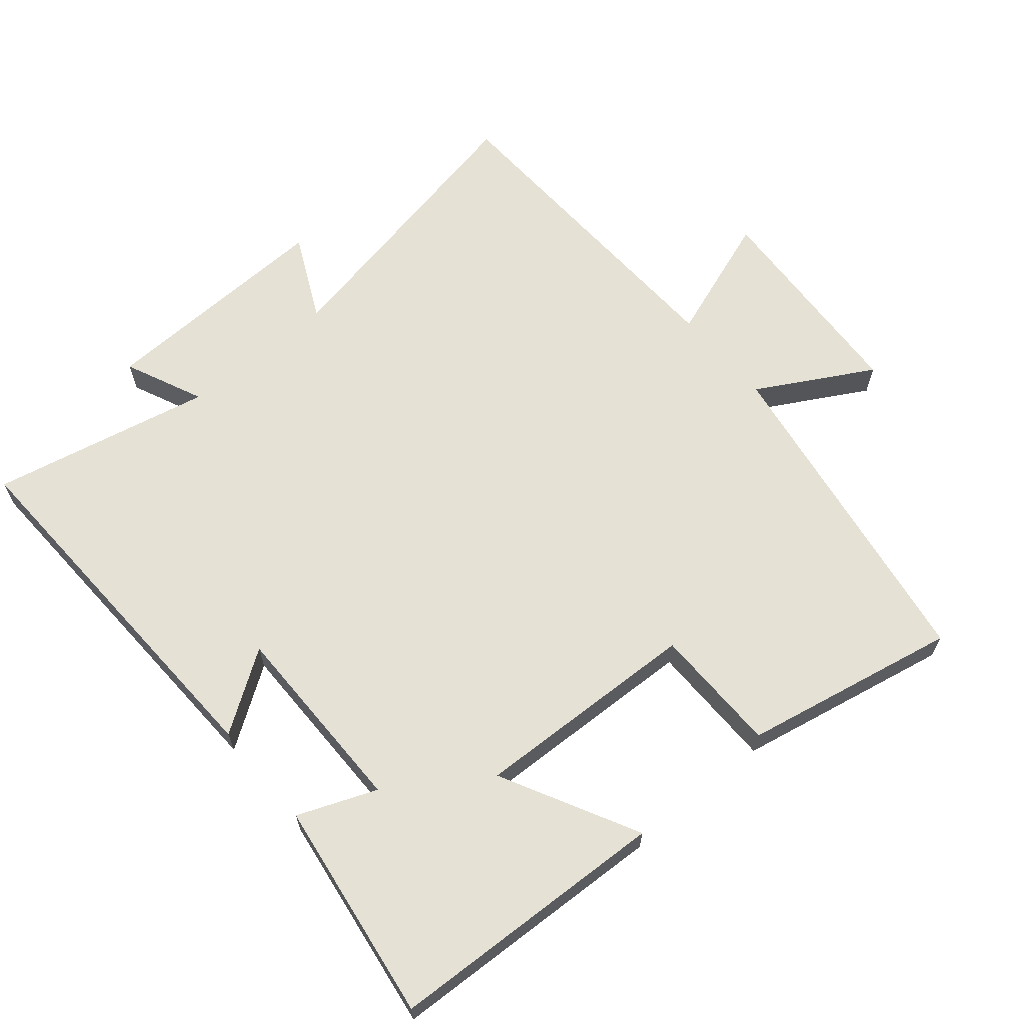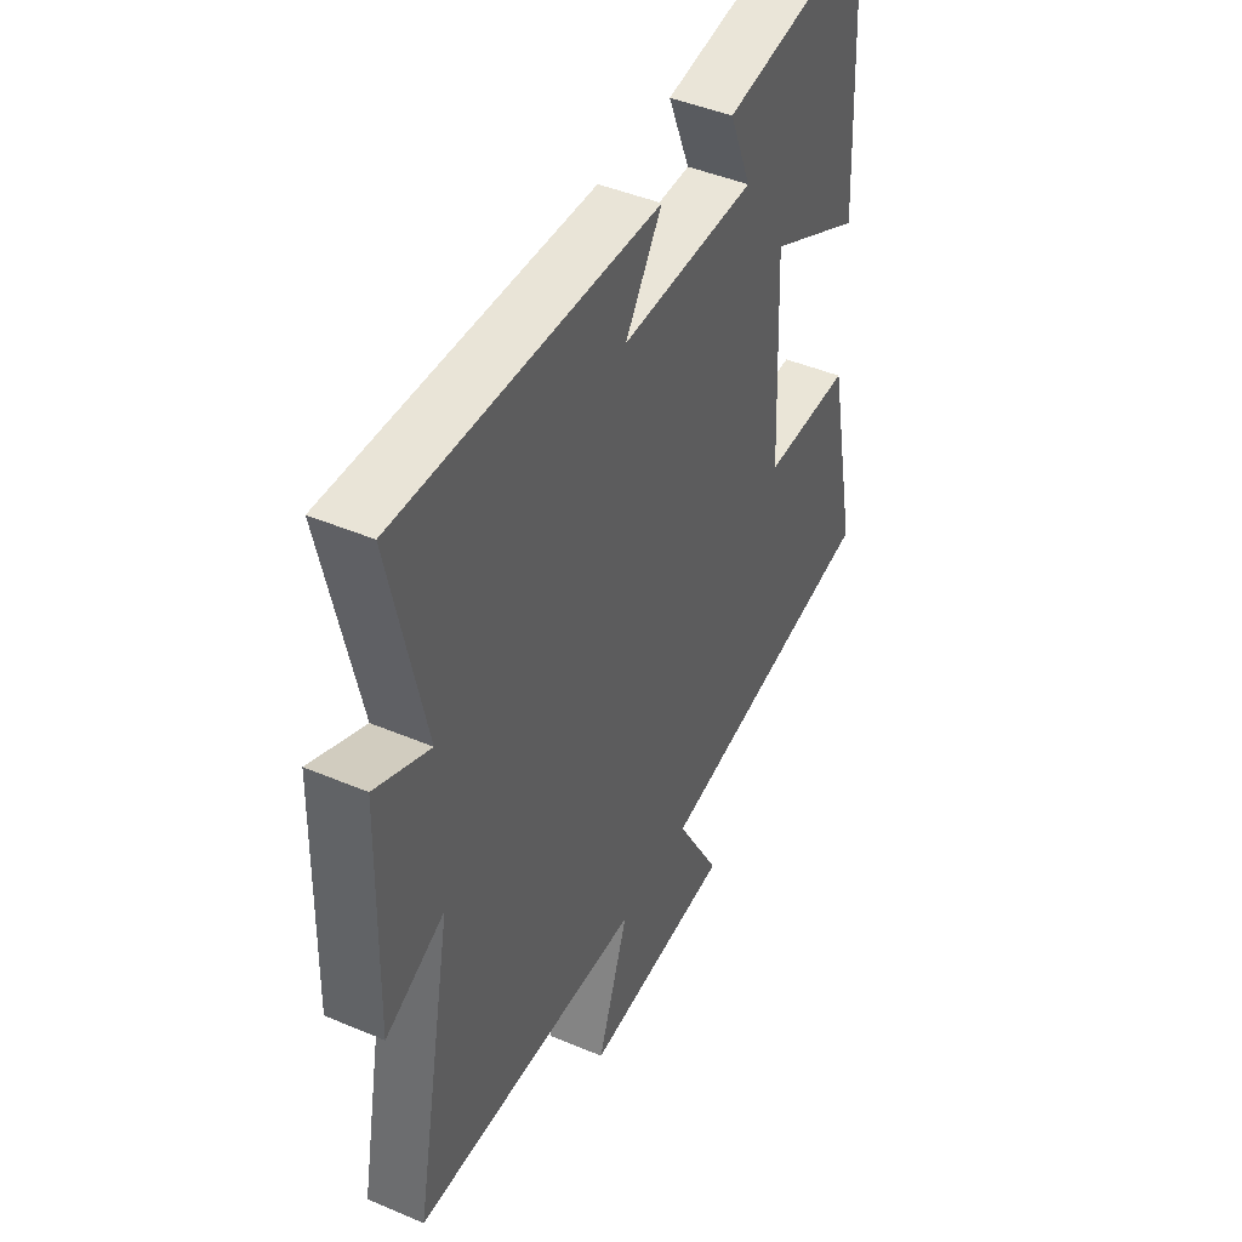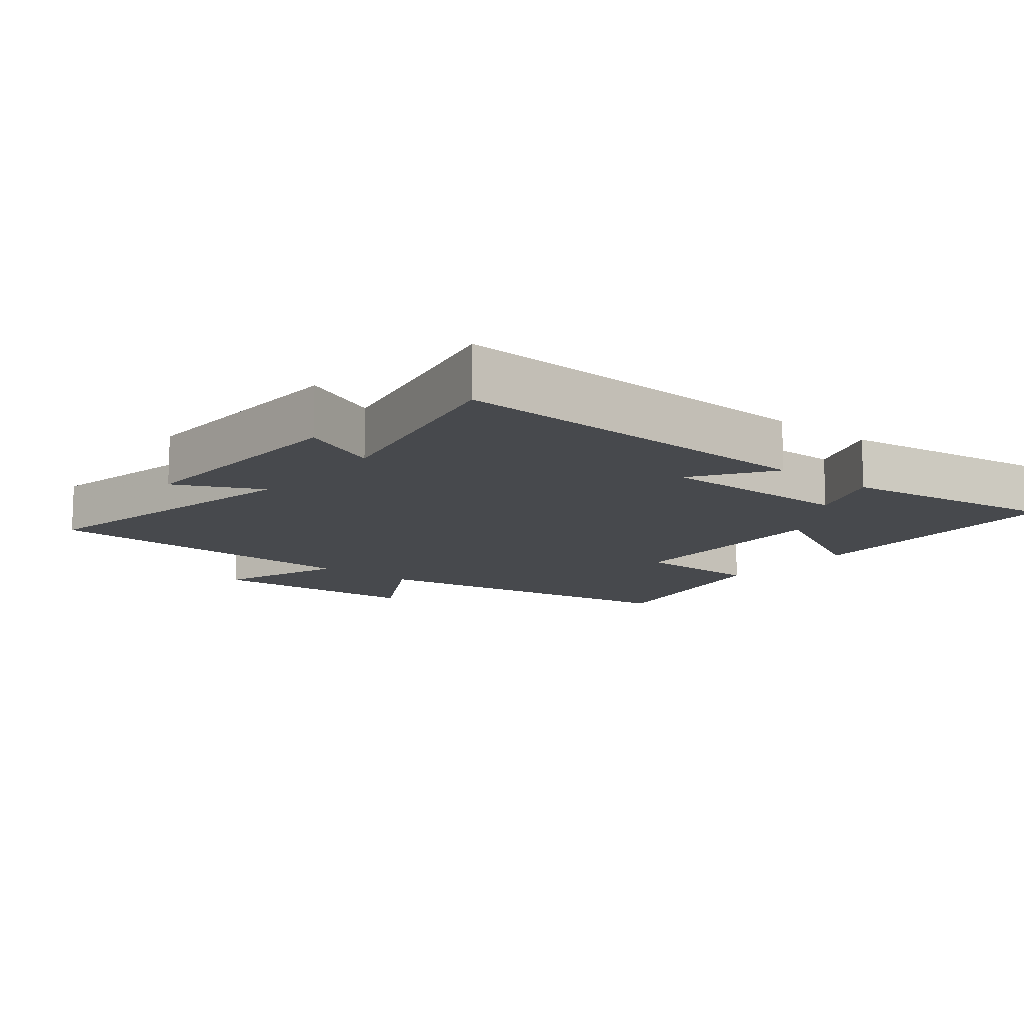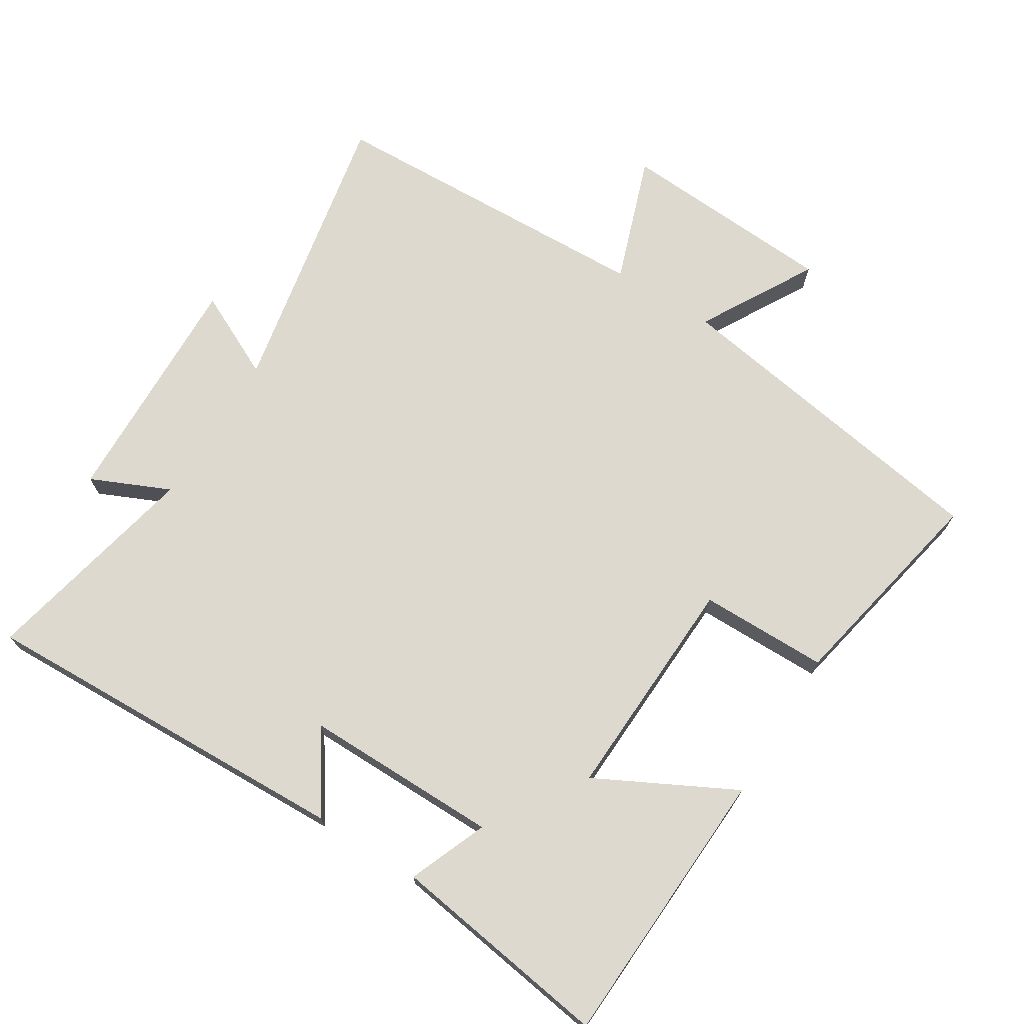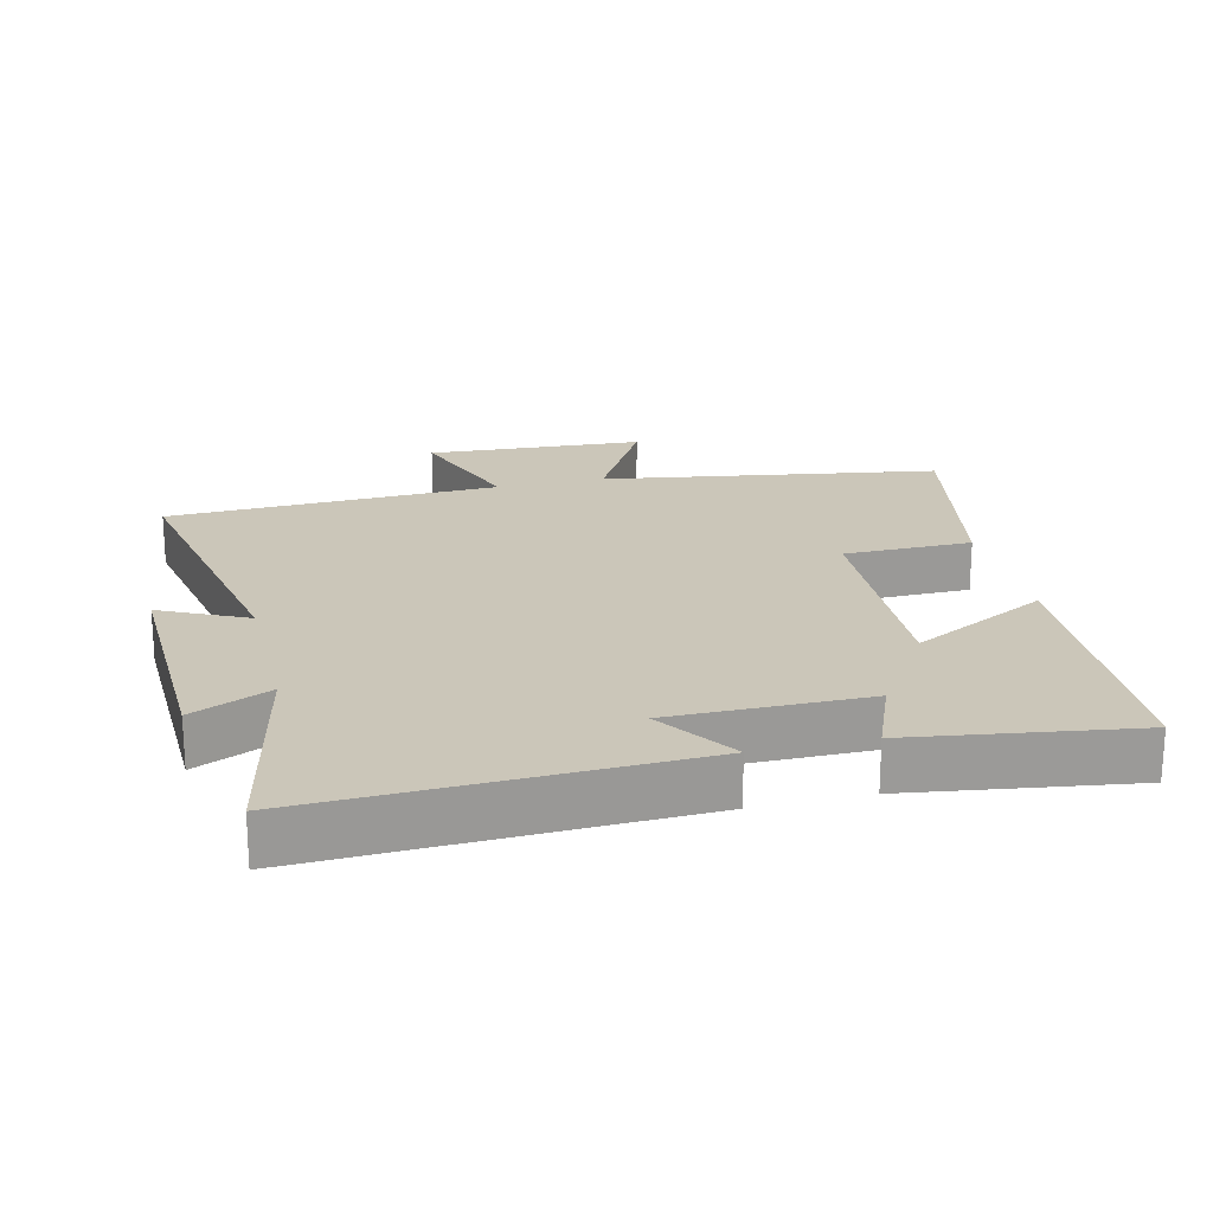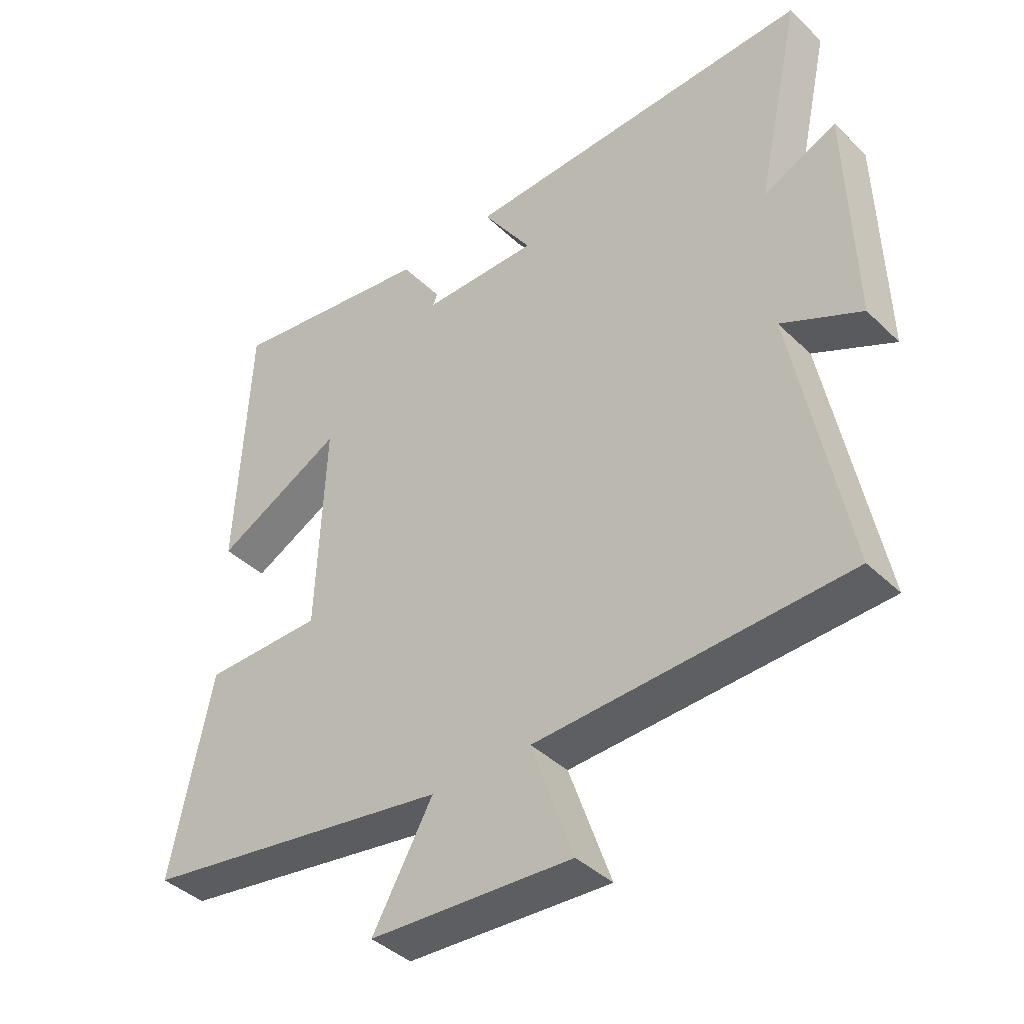
<metadata>
{"format":"obj","ext":"obj","renderer":"f3d","projection":"perspective","resolution":1024,"background":"white","views":[{"elev":64.6,"azim":49.7,"up":"+Y"},{"elev":44.5,"azim":-63.7,"up":"+Z"},{"elev":-12.3,"azim":-39.1,"up":"+Y"},{"elev":71.5,"azim":31.9,"up":"+Y"},{"elev":21.0,"azim":-13.8,"up":"+Y"},{"elev":-40.9,"azim":-139.1,"up":"+Z"}]}
</metadata>
<code>
v 0.565 0.07 -0.419
v 0.069 0.07 -0.5
v 0.165 0.07 -0.669
v -0.157 0.07 -0.689
v -0.091 0.07 -0.5
v -0.584 0.07 -0.482
v -0.5 0.07 -0.048
v -0.627 0.07 -0.11
v -0.617 0.07 0.244
v -0.5 0.07 0.192
v -0.572 0.07 0.519
v -0.012 0.07 0.5
v -0.091 0.07 0.382
v 0.199 0.07 0.384
v 0.152 0.07 0.5
v 0.48 0.07 0.549
v 0.5 0.07 0.131
v 0.296 0.07 0.236
v 0.31 0.07 -0.1
v 0.5 0.07 -0.101
v 0.565 0 -0.419
v 0.069 0 -0.5
v 0.165 0 -0.669
v -0.157 0 -0.689
v -0.091 0 -0.5
v -0.584 0 -0.482
v -0.5 0 -0.048
v -0.627 0 -0.11
v -0.617 0 0.244
v -0.5 0 0.192
v -0.572 0 0.519
v -0.012 0 0.5
v -0.091 0 0.382
v 0.199 0 0.384
v 0.152 0 0.5
v 0.48 0 0.549
v 0.5 0 0.131
v 0.296 0 0.236
v 0.31 0 -0.1
v 0.5 0 -0.101
f 19 20 1 2
f 18 19 2
f 16 17 18
f 15 16 18
f 14 15 18
f 13 14 18 2
f 10 11 12 13
f 10 13 2
f 7 8 9 10
f 7 10 2 3
f 5 6 7
f 5 7 3
f 3 4 5
f 22 21 40 39
f 22 39 38
f 38 37 36
f 38 36 35
f 38 35 34
f 22 38 34 33
f 33 32 31 30
f 22 33 30
f 30 29 28 27
f 23 22 30 27
f 27 26 25
f 23 27 25
f 25 24 23
f 1 21 22 2
f 2 22 23 3
f 3 23 24 4
f 4 24 25 5
f 5 25 26 6
f 6 26 27 7
f 7 27 28 8
f 8 28 29 9
f 9 29 30 10
f 10 30 31 11
f 11 31 32 12
f 12 32 33 13
f 13 33 34 14
f 14 34 35 15
f 15 35 36 16
f 16 36 37 17
f 17 37 38 18
f 18 38 39 19
f 19 39 40 20
f 20 40 21 1

</code>
